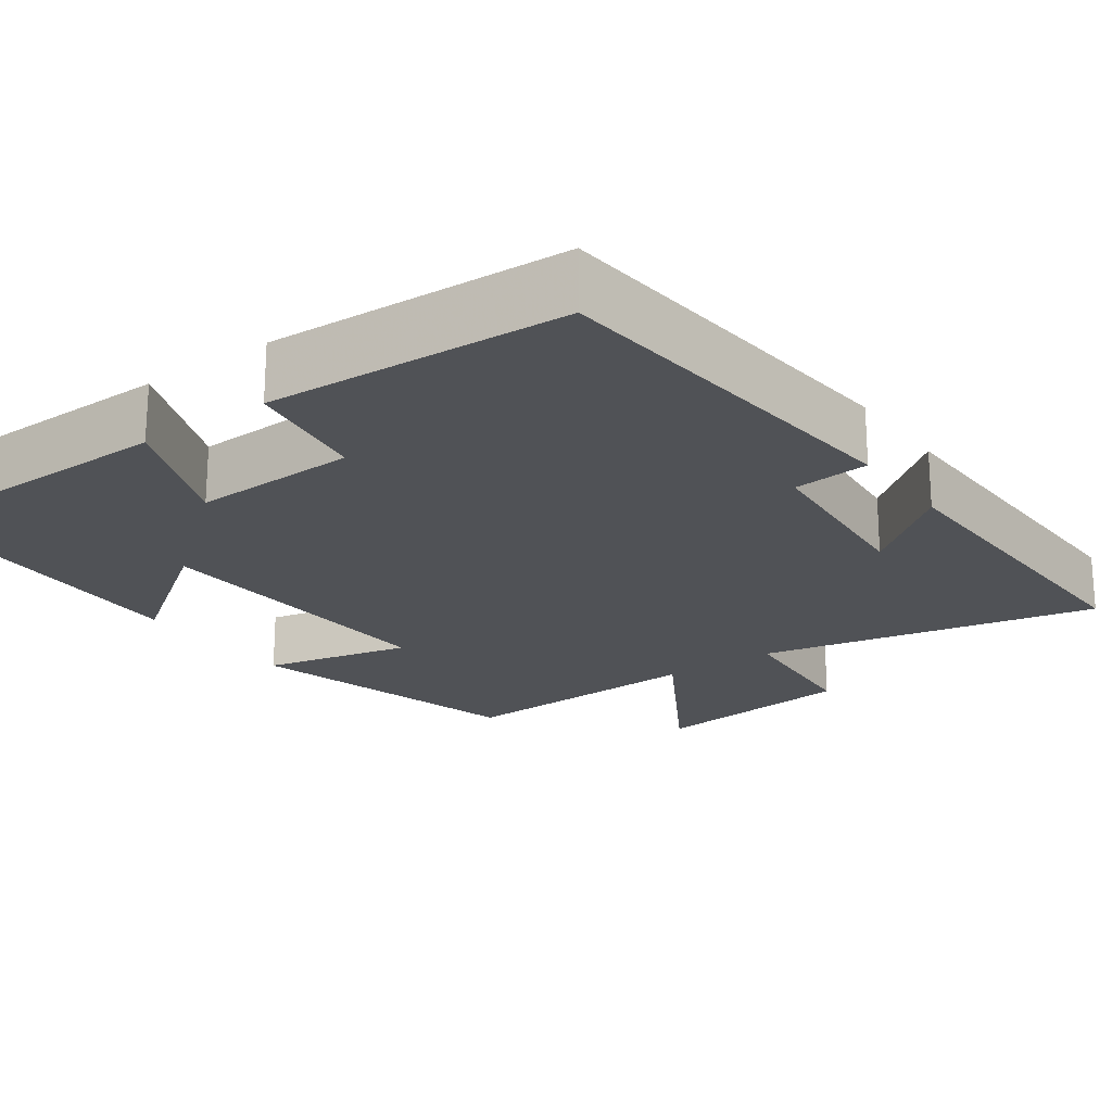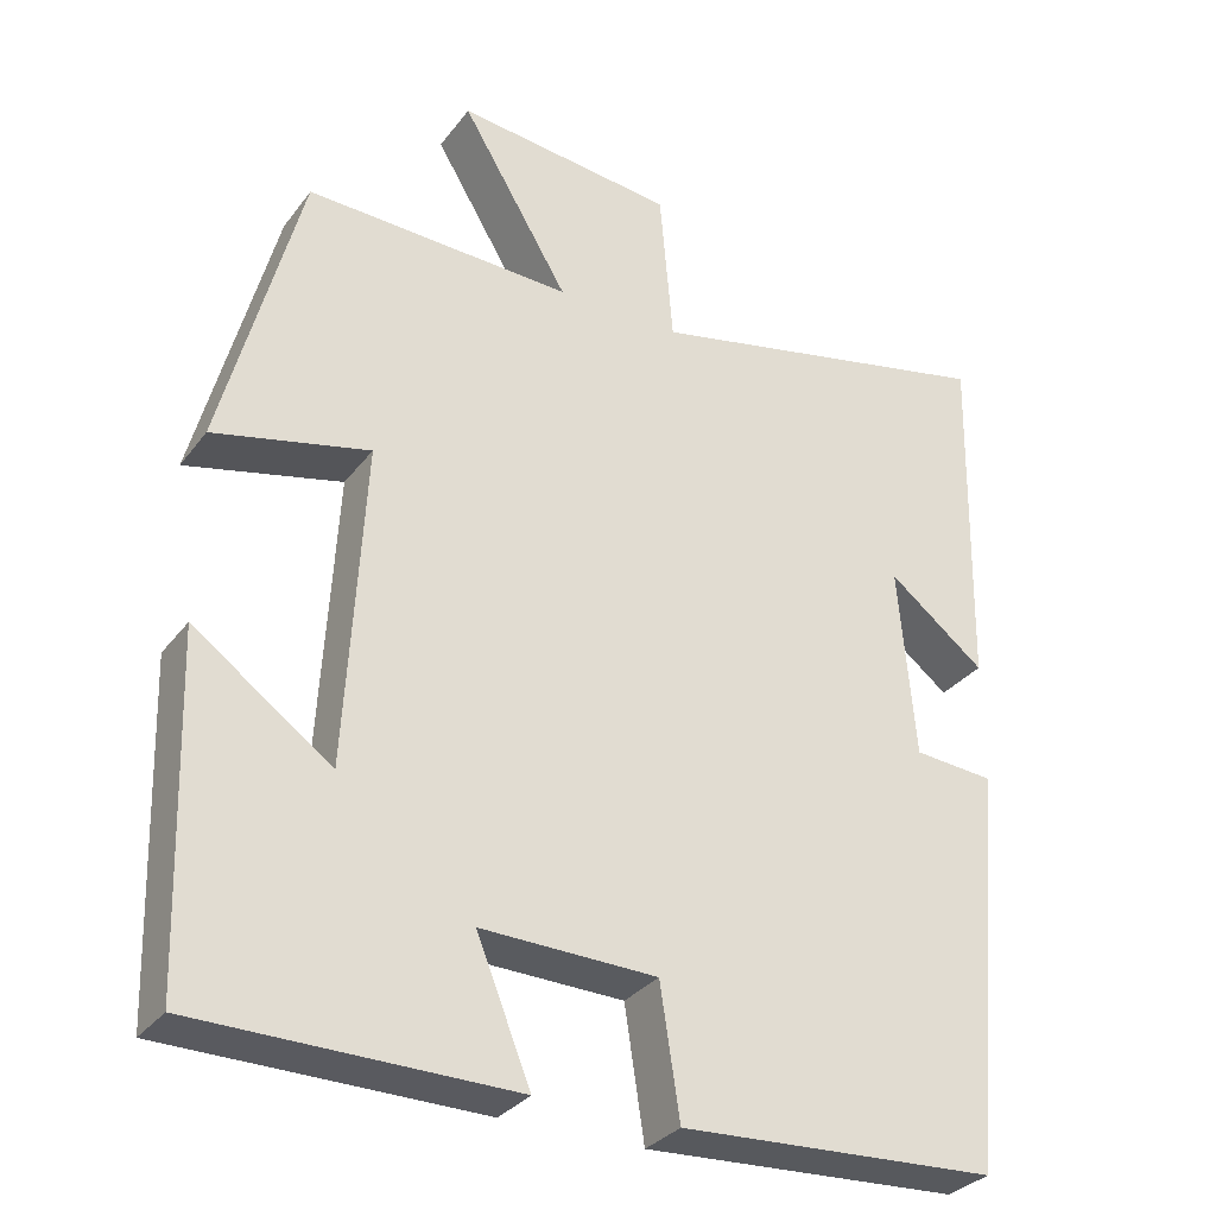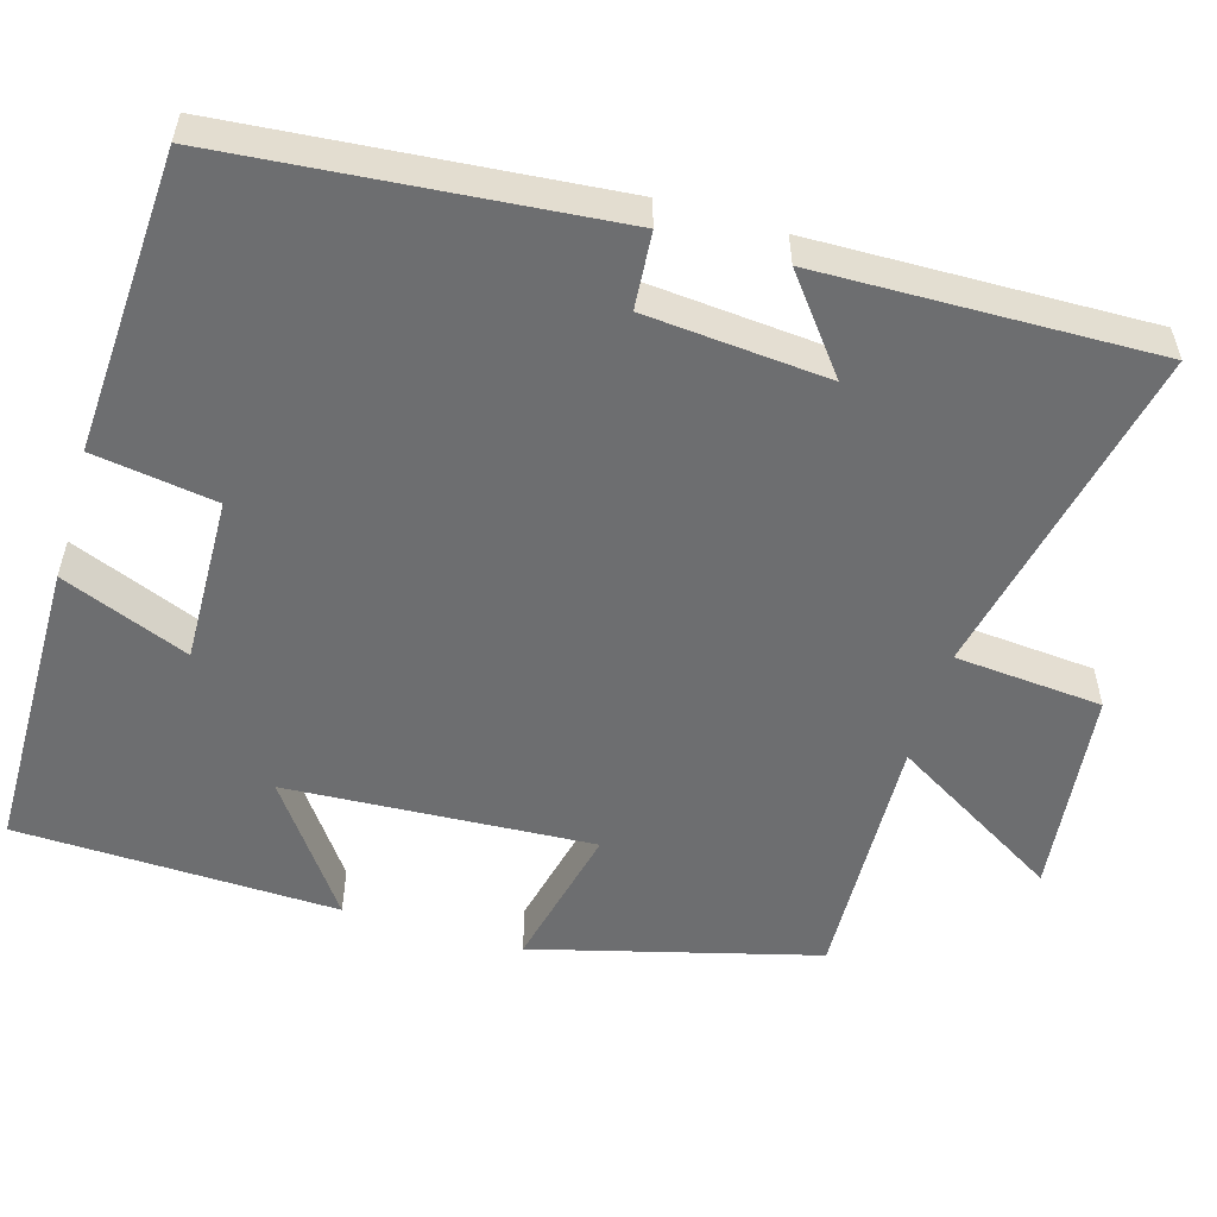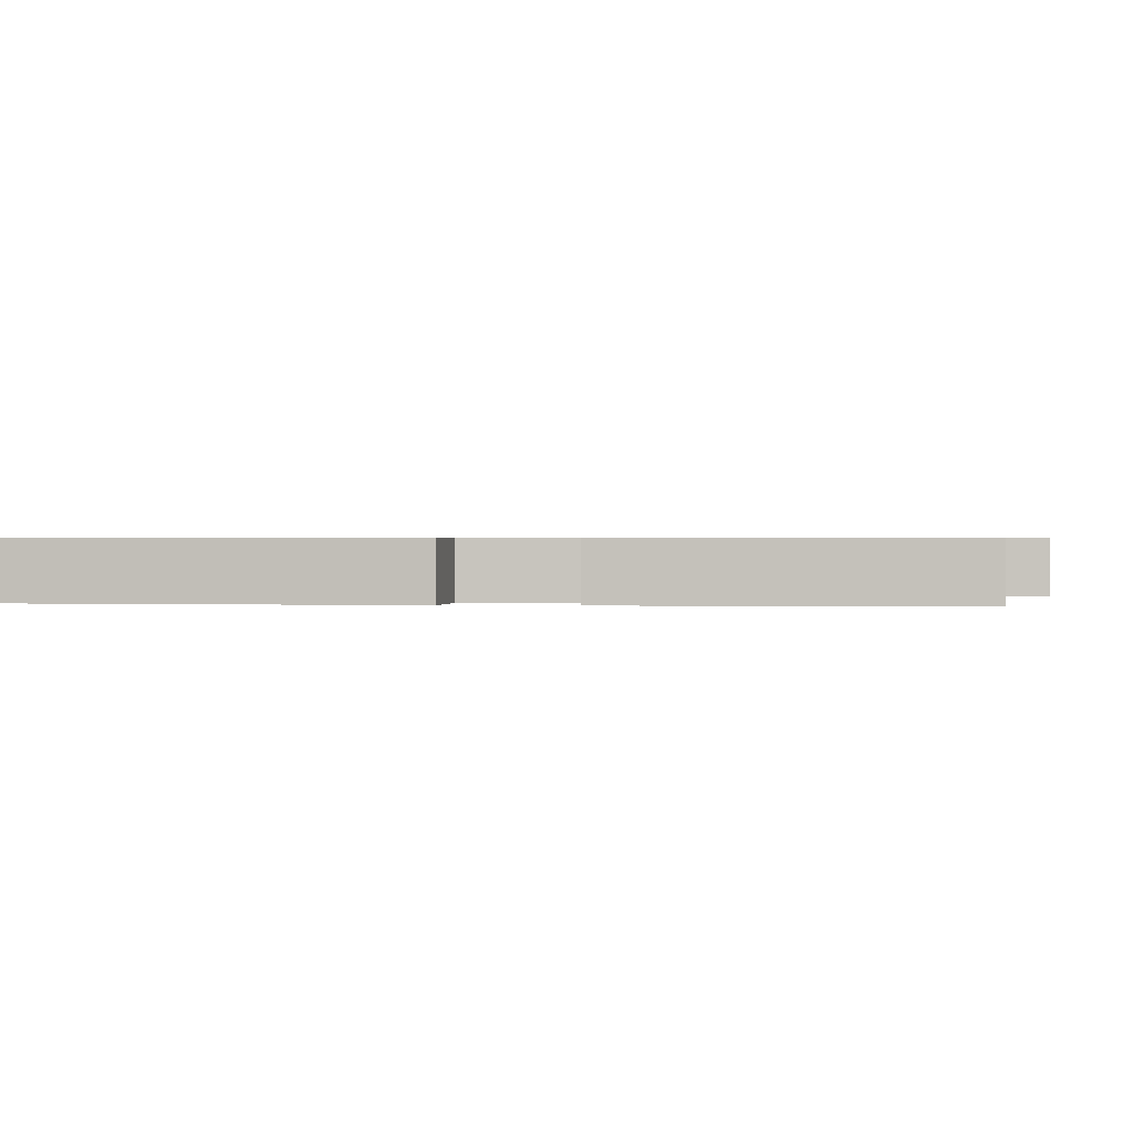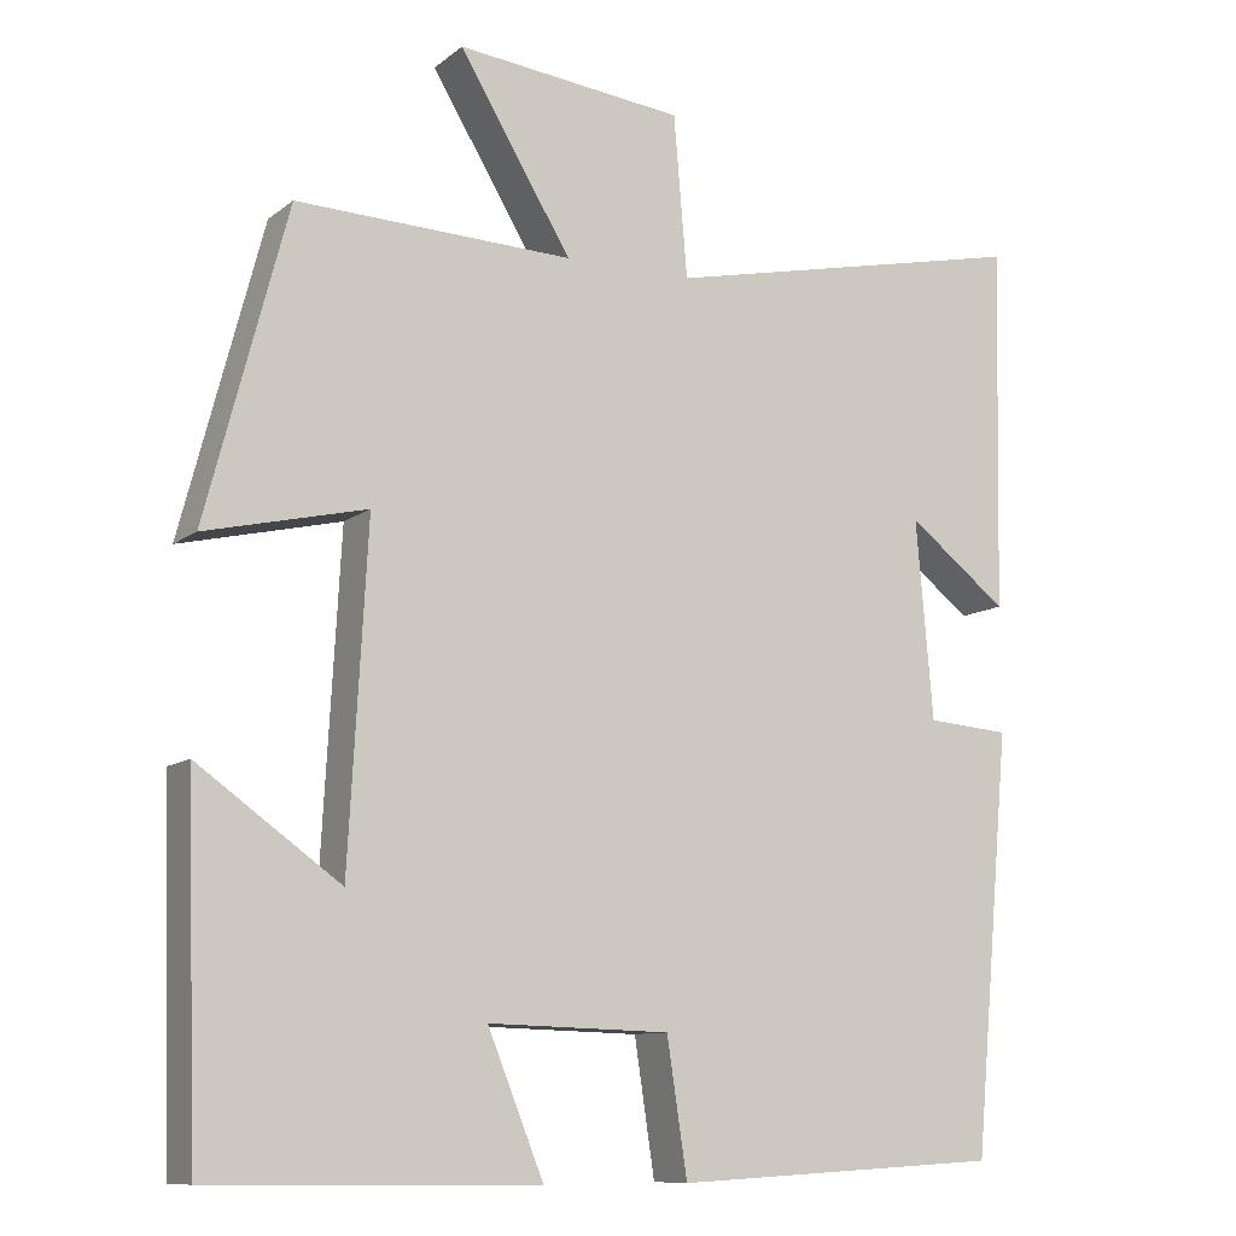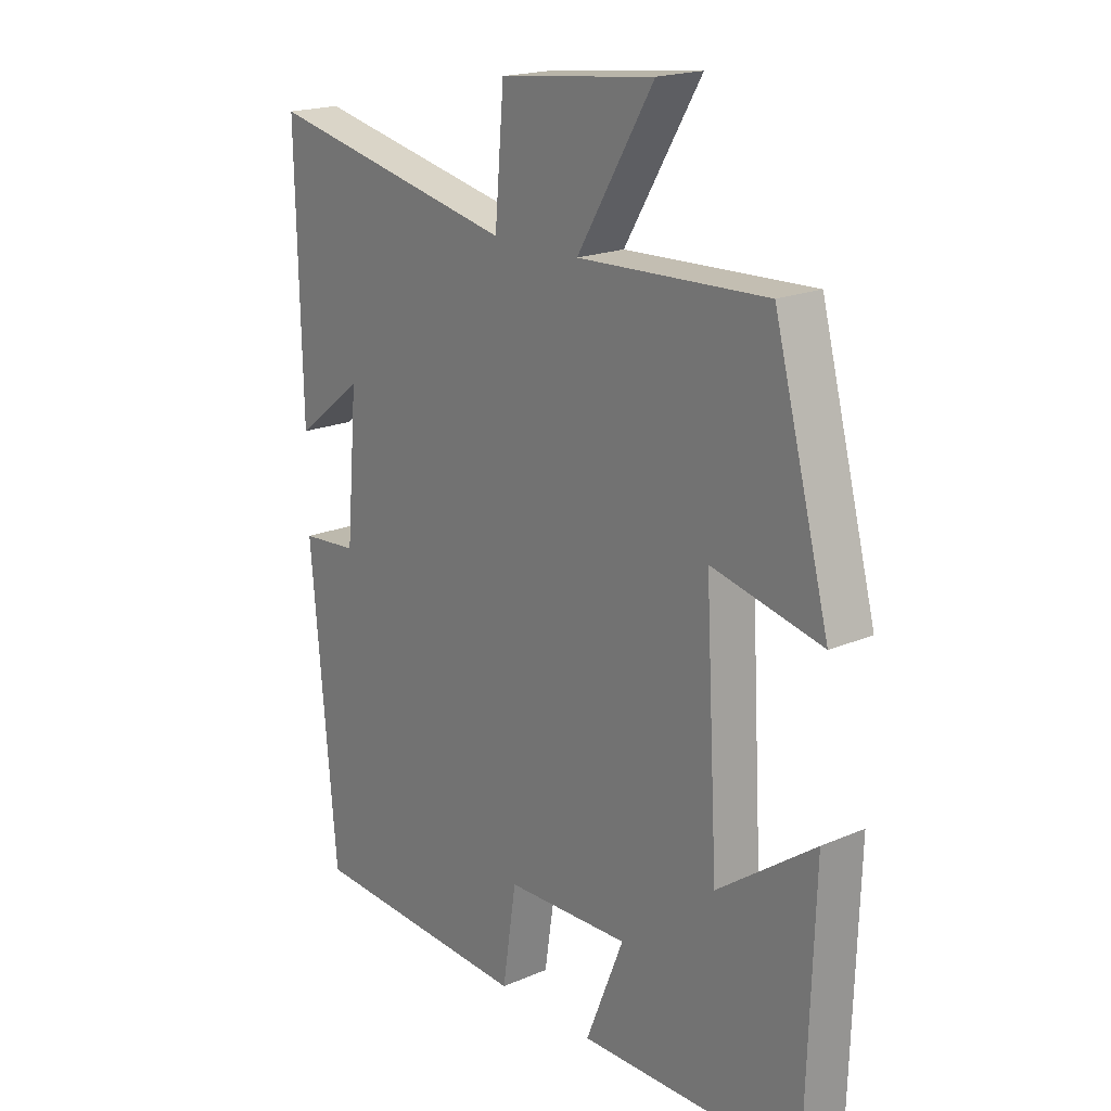
<metadata>
{"format":"obj","ext":"obj","renderer":"f3d","projection":"perspective","resolution":1024,"background":"white","views":[{"elev":-21.1,"azim":-144.2,"up":"+Y"},{"elev":-31.5,"azim":149.4,"up":"+Z"},{"elev":-54.3,"azim":-106.4,"up":"+Y"},{"elev":0.6,"azim":-85.7,"up":"+Y"},{"elev":-10.3,"azim":150.8,"up":"+Z"},{"elev":19.2,"azim":51.1,"up":"+Z"}]}
</metadata>
<code>
v -0.456 0.07 -0.479
v -0.5 0.07 0.012
v -0.402 0.07 0.02
v -0.382 0.07 0.254
v -0.5 0.07 0.162
v -0.509 0.07 0.593
v -0.074 0.07 0.5
v -0.058 0.07 0.69
v 0.21 0.07 0.72
v 0.078 0.07 0.5
v 0.404 0.07 0.512
v 0.5 0.07 0.148
v 0.31 0.07 0.192
v 0.332 0.07 -0.202
v 0.5 0.07 -0.082
v 0.487 0.07 -0.496
v 0.103 0.07 -0.5
v 0.169 0.07 -0.336
v -0.045 0.07 -0.342
v -0.069 0.07 -0.5
v -0.456 0 -0.479
v -0.5 0 0.012
v -0.402 0 0.02
v -0.382 0 0.254
v -0.5 0 0.162
v -0.509 0 0.593
v -0.074 0 0.5
v -0.058 0 0.69
v 0.21 0 0.72
v 0.078 0 0.5
v 0.404 0 0.512
v 0.5 0 0.148
v 0.31 0 0.192
v 0.332 0 -0.202
v 0.5 0 -0.082
v 0.487 0 -0.496
v 0.103 0 -0.5
v 0.169 0 -0.336
v -0.045 0 -0.342
v -0.069 0 -0.5
f 1 2 3
f 20 1 3
f 19 20 3
f 18 19 3 4
f 16 17 18
f 15 16 18
f 14 15 18
f 13 14 18 4
f 10 11 12 13
f 10 13 4
f 7 8 9 10
f 7 10 4
f 4 5 6 7
f 23 22 21
f 23 21 40
f 23 40 39
f 24 23 39 38
f 38 37 36
f 38 36 35
f 38 35 34
f 24 38 34 33
f 33 32 31 30
f 24 33 30
f 30 29 28 27
f 24 30 27
f 27 26 25 24
f 1 21 22 2
f 2 22 23 3
f 3 23 24 4
f 4 24 25 5
f 5 25 26 6
f 6 26 27 7
f 7 27 28 8
f 8 28 29 9
f 9 29 30 10
f 10 30 31 11
f 11 31 32 12
f 12 32 33 13
f 13 33 34 14
f 14 34 35 15
f 15 35 36 16
f 16 36 37 17
f 17 37 38 18
f 18 38 39 19
f 19 39 40 20
f 20 40 21 1

</code>
